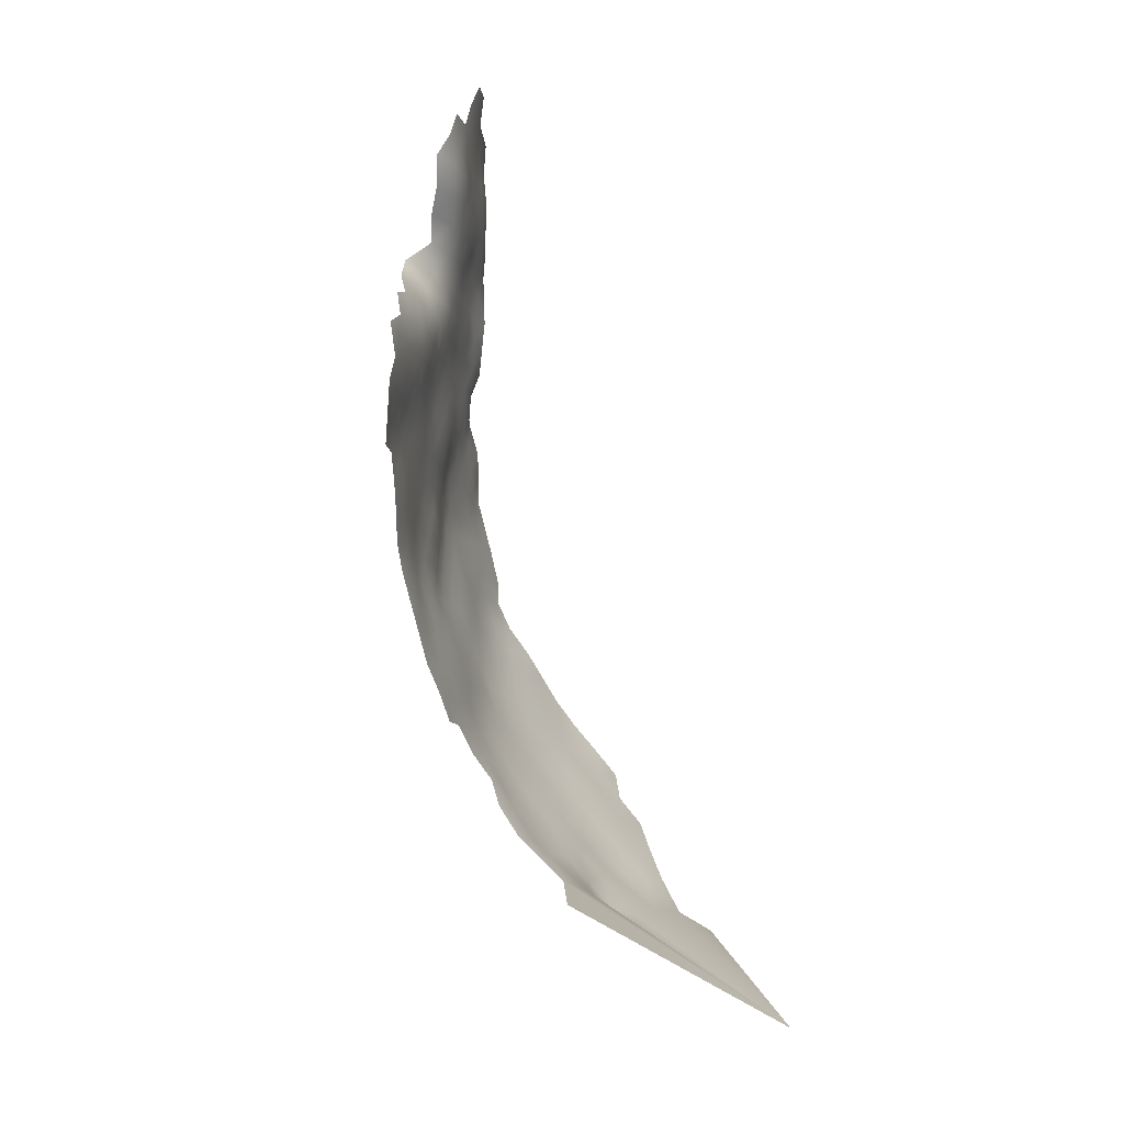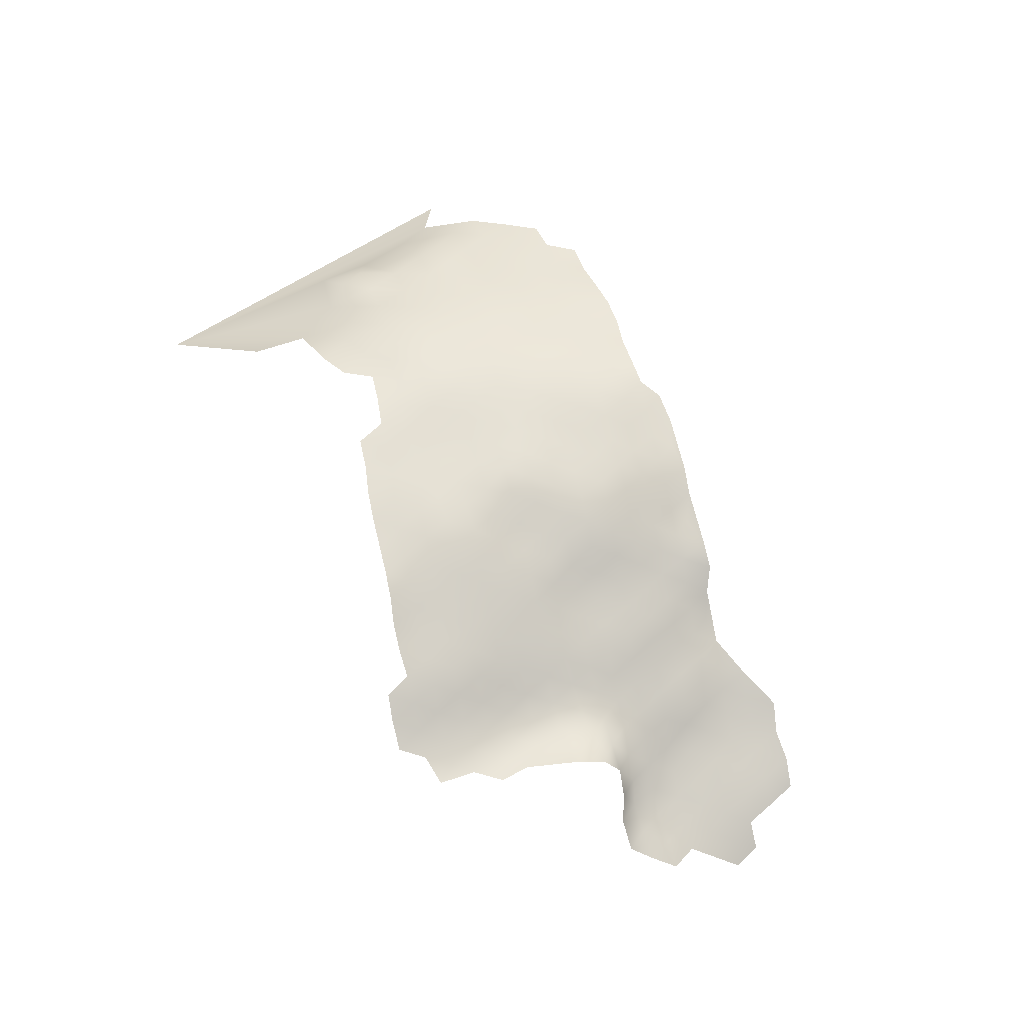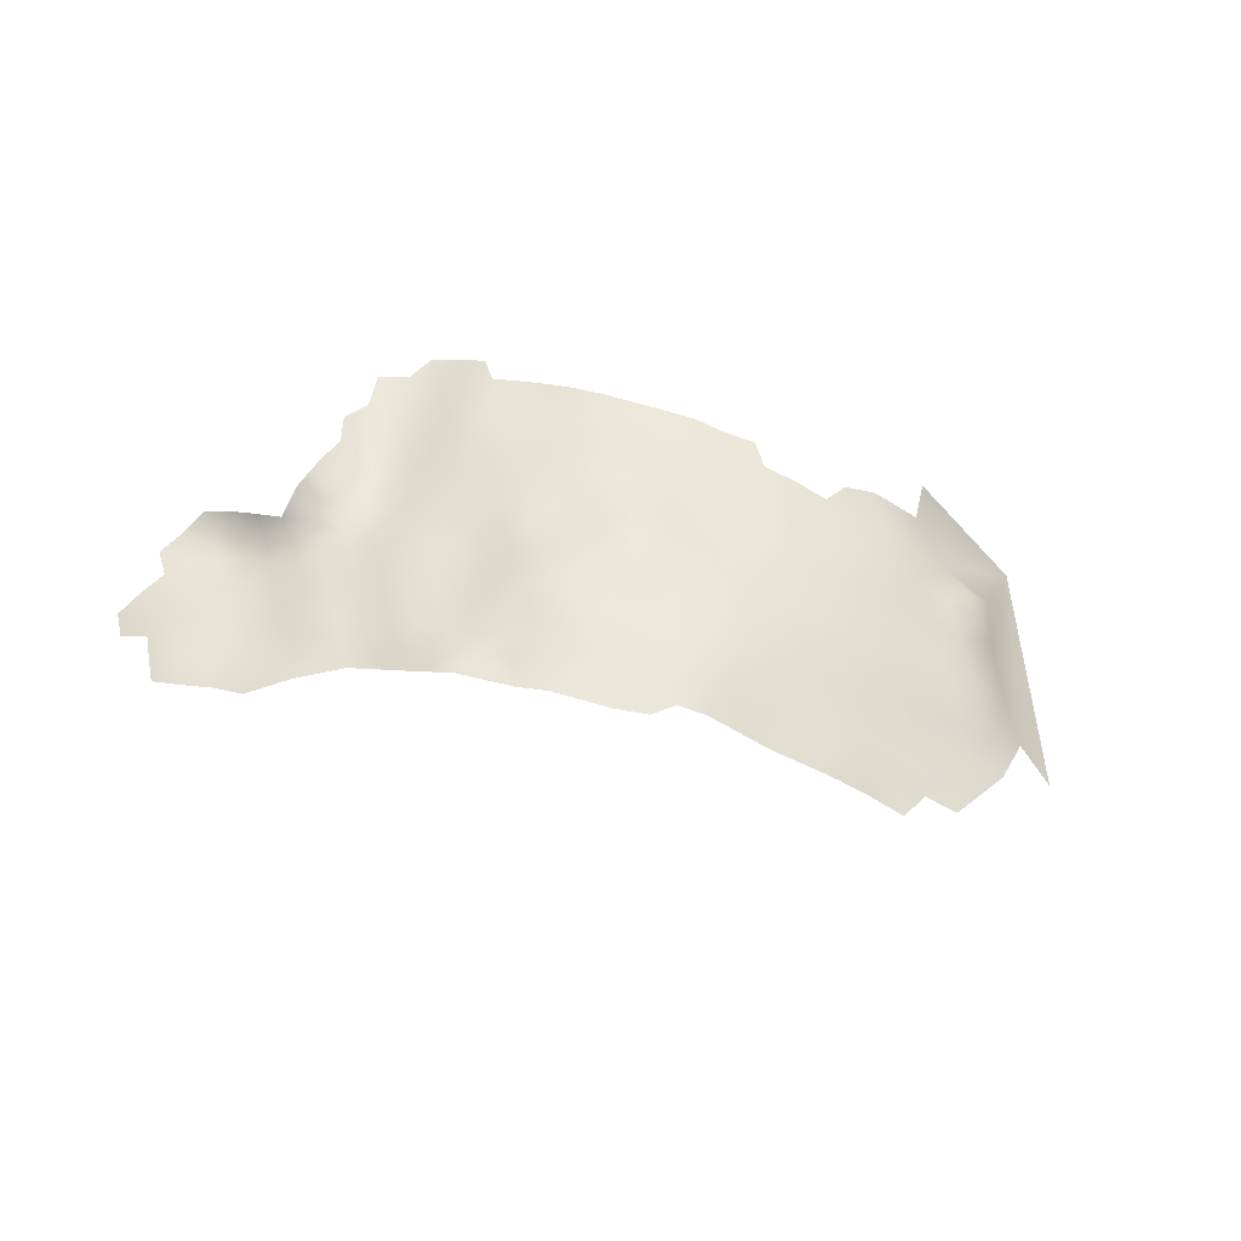
<metadata>
{"format":"obj","ext":"obj","renderer":"f3d","projection":"perspective","resolution":1024,"background":"white","views":[{"elev":79.9,"azim":83.4,"up":"+Y"},{"elev":79.1,"azim":-132.5,"up":"+Z"},{"elev":40.3,"azim":-13.5,"up":"+Z"}]}
</metadata>
<code>
v -654.7 895 -57.37
v -654.5 898.5 -56.86
v -657.5 896.8 -57.77
v -657.6 893.3 -58.25
v -654.8 891.5 -57.85
v -657.6 889.7 -58.77
v -654.7 888 -58.33
v -651.6 889.8 -57.55
v -651.5 893.3 -57.01
v -651.7 886.4 -58.33
v -648.7 888 -57.58
v -648.6 891.4 -56.78
v -648.4 894.9 -56.33
v -645.7 889.5 -56.75
v -645.5 893 -56.19
v -645.4 896.6 -55.93
v -642.3 891.3 -56.44
v -642.2 894.8 -56.03
v -651.4 896.8 -56.64
v -648.6 884.7 -58.35
v -645.8 886.2 -57.47
v -648.3 898.5 -56.08
v -657.5 886.4 -59.33
v -654.7 884.6 -58.77
v -642.3 898.4 -55.58
v -639 893 -56.51
v -639 896.7 -56.02
v -639.3 900.1 -55.25
v -635.7 894.6 -56.47
v -635.9 898.3 -55.74
v -642.4 901.8 -54.81
v -645.3 900.1 -55.49
v -645.2 903.5 -54.67
v -648.1 902 -55.72
v -647.9 905.5 -55
v -650.9 907.2 -55.22
v -651 903.8 -55.85
v -651.3 900.2 -56.23
v -654.1 912 -54.99
v -657 913.9 -55.64
v -660.1 915.5 -56.27
v -659.9 912.1 -56.58
v -657 910.3 -55.82
v -659.8 908.7 -56.93
v -657 906.8 -56.17
v -654 908.6 -55.33
v -653.9 905.2 -55.88
v -659.9 905.2 -57.19
v -656.9 903.5 -56.51
v -662.9 910.4 -57.57
v -662.7 907.1 -58.02
v -653.8 902.1 -56.39
v -659.9 901.8 -57.58
v -662.6 903.7 -58.34
v -662.7 900.3 -58.78
v -660 898.5 -58.11
v -657 900.2 -57.09
v -665.6 898.7 -59.94
v -662.7 896.9 -59.14
v -665.6 902.1 -59.51
v -660 895.1 -58.67
v -668.6 900.4 -60.56
v -668.6 896.9 -60.84
v -665.6 895.2 -60.05
v -668.5 893.4 -61.09
v -671.8 894.7 -61.63
v -671.4 891.7 -62.12
v -668.3 890.2 -61.34
v -671.2 888.7 -62.36
v -668.4 886.8 -61.72
v -665.4 888.5 -60.9
v -665.4 891.9 -60.39
v -671.3 885.3 -62.82
v -668.5 883.2 -62.19
v -665.5 884.9 -61.54
v -660 891.5 -59.06
v -662.8 893.4 -59.46
v -662.8 890 -59.97
v -674 890.4 -62.96
v -677.1 892.1 -63.16
v -677.6 894.8 -61.68
v -680 893.9 -63.47
v -679.9 890.7 -64.4
v -677 888.9 -63.89
v -679.8 887.2 -64.88
v -677 885.2 -64.27
v -674 887 -63.51
v -674.1 883.4 -63.88
v -682.7 892.6 -65.23
v -682.8 895.7 -64.19
v -685.3 894.4 -65.94
v -685.5 890.9 -66.42
v -682.7 889.2 -65.85
v -680.7 896.4 -61.69
v -683.4 898.2 -62.1
v -685.7 900.4 -63.03
v -685.2 897.7 -64.85
v -666.6 914.4 -56.97
v -663 913.7 -57.04
v -672 898.4 -60.67
v -662.6 886.6 -60.79
v -662.8 883 -61.31
v -659.9 884.7 -60.45
v -659.9 888.1 -59.78
v -688.3 896.2 -66.41
v -688.4 892.6 -66.72
v -673.9 880.1 -64.56
v -671.2 881.6 -63.13
v -676.9 881.7 -64.93
v -679.7 883.5 -65.11
v -674.5 893.2 -62.37
v -659.9 881.2 -60.73
v -665.8 881.2 -62.03
v -662.9 879.5 -61.62
v -665.9 877.8 -62.45
v -662.9 876.1 -61.98
v -660.1 877.7 -60.79
v -660.2 874.4 -61.35
v -657.3 875.9 -60.18
v -657.1 879.4 -59.81
v -657.3 872.7 -61.12
v -654.5 874.1 -59.91
v -654.3 877.6 -59.32
v -663.1 872.8 -62.39
v -660.2 871.1 -62.06
v -654.2 881.2 -59.12
v -657.1 883 -59.68
v -651.3 875.9 -59.18
v -651 879.5 -58.81
v -651.5 872.5 -60.06
v -648.2 874.3 -59.77
v -648.1 877.7 -58.81
v -648.4 870.8 -60.57
v -645.2 872.6 -60.3
v -645.2 875.8 -59.23
v -645.2 869.1 -61.12
v -642 870.9 -60.96
v -642.1 874.2 -59.89
v -645 879.2 -58.36
v -645.1 882.7 -57.82
v -648.1 881 -58.19
v -641.9 877.6 -58.98
v -642 881 -58.09
v -651.4 869.1 -60.89
v -648.2 867.4 -61.45
v -654.5 870.8 -60.82
v -665.7 874.5 -63.05
v -663.1 869.6 -63.07
v -660.3 867.9 -62.88
v -657.4 869.3 -61.85
v -657.3 866 -62.73
v -660.2 864.4 -63.7
v -657.2 862.5 -63.21
v -654.2 864.3 -62.66
v -654.4 867.5 -61.78
v -651.1 866.1 -61.94
v -662.7 867.1 -63.84
v -648.2 864.3 -62.39
v -651.2 862.8 -63.04
v -668.6 903.8 -59.8
v -665.6 905.5 -58.92
v -666.1 871.1 -63.36
v -675.2 896.1 -60.68
v -629.8 894.3 -57.08
v -626.6 892.5 -57.81
v -632.8 896.5 -56.17
v -691.4 890.9 -67.28
v -691.5 894.3 -66.81
v -694.4 892.7 -67.54
v -694.4 896 -67.04
v -697.3 894.4 -67.92
v -697.2 891.1 -68.47
v -700.2 892.8 -69.17
v -700.2 889.4 -69.56
v -697.3 887.7 -68.75
v -697.4 884.2 -68.99
v -694.3 889.4 -67.92
v -694.3 885.9 -68.21
v -691.2 887.6 -67.61
v -688.3 889.1 -67.02
v -688 885.6 -67.38
v -685.1 887.4 -66.88
v -684.9 883.9 -67.04
v -687.8 882.2 -67.89
v -684.8 880.4 -67.4
v -682 882 -66.27
v -682.2 885.5 -65.97
v -691 883.9 -68.04
v -691 880.3 -68.47
v -687.8 878.5 -68.06
v -653.9 861.6 -63.43
v -678.7 897.3 -58.54
v -675.9 900.4 -58.04
v -642.6 884.7 -57.53
v -642.4 888.2 -57.13
v -645.2 865.7 -61.86
v -645.1 862.3 -62.82
v -641.9 864.1 -62.48
v -642 867.4 -61.58
v -639 887 -57.82
v -639.3 890.2 -57.09
v -694.3 882.3 -68.54
v -638.6 865.9 -62.42
v -638.8 869.2 -61.44
v -668.7 872.9 -63.89
v -668.7 876.3 -63.3
v -651.5 883 -58.78
v -671.7 901.7 -59.88
v -668.7 907 -58.91
v -672.5 905 -58.46
v -668.8 879.6 -62.78
v -688.6 899.2 -65.33
v -691.6 897.5 -66.32
v -648.1 860.9 -63.54
v -682.1 878.6 -66.9
v -679.5 880.1 -65.62
v -694.7 899.1 -66.22
v -691.8 900.6 -65.27
v -697.5 880.6 -69.19
v -665.8 911.8 -57.6
v -689 902 -63.55
v -626.5 888.8 -58.59
v -629.8 890.6 -57.9
v -665.9 908.7 -58.22
v -694.5 878.6 -68.56
v -684.9 877 -67.64
v -688 874.8 -67.92
v -691 877.1 -68.47
v -632.9 892.4 -57.27
v -636.3 890.2 -57.38
v -632.9 888.5 -58.27
v -641.7 860.5 -63.68
v -638.5 862.5 -63.6
v -651.3 859.3 -64.08
v -639 872.6 -60.53
v -638.8 876.1 -59.73
v -635.8 871.1 -61.28
v -635.6 874.7 -60.61
v -635.7 867.7 -62.33
v -632.5 869.5 -62.37
v -632.4 873.2 -61.53
v -632.2 876.8 -60.82
v -629.1 871.5 -62.8
v -629.1 875.2 -61.71
v -629.1 878.8 -60.68
v -625.9 873.4 -63.2
v -626 877 -61.87
v -625.7 869.7 -64.63
v -629 867.6 -64.34
v -625.7 865.9 -66.28
v -622.3 868.3 -66.52
v -622.3 872 -65.05
v -622.5 875.5 -63.49
v -618.8 870.7 -67.18
v -618.6 874.6 -65.51
v -618.8 878.6 -63.78
v -615.2 873.4 -67.82
v -615.1 878.1 -65.94
v -618.8 866.8 -68.96
v -615.4 869.4 -69.52
v -615.3 865.4 -71.38
v -612 868 -72.02
v -611.8 872.4 -70.56
v -622.6 879.2 -62.12
v -625.9 880.7 -60.71
v -632.2 866.1 -63.81
v -635.5 878.1 -60
v -638.7 879.6 -59.12
v -608.3 866.6 -74.67
v -608.2 871.1 -73.11
v -611.8 864.1 -73.84
v -615.1 861.6 -73.63
v -611.5 860.6 -76.05
v -608.5 862.9 -76.26
v -618.5 858.9 -73.26
v -618.5 862.7 -71.06
v -621.8 860.1 -71.07
v -621.9 856.4 -73.08
v -618.7 855.2 -75.1
v -615.1 858 -75.7
v -647.6 857.9 -64.51
v -639.2 883.2 -58.44
v -635.9 881.5 -59.4
v -636.1 885.5 -58.6
v -668.4 910.4 -57.9
v -671.6 908.4 -57.75
v -613.4 887.9 -63.95
v -608 887.7 -68.34
v -605.1 893.5 -68.47
v -622.3 864.3 -68.29
v -666.4 867.6 -63.23
v -629 863.3 -66.34
v -679.5 877 -66.31
v -682.5 875 -67.06
v -635.3 864.3 -63.56
v -635.2 860.9 -65.21
v -638.5 858.9 -65.32
v -641.5 857.1 -65.36
v -644.6 858.5 -64.31
v -638.3 855.7 -67.27
v -635.3 857.4 -66.98
v -632 859.8 -66.85
v -632.3 863 -65.13
v -632.1 856.1 -68.62
v -635.4 854 -68.72
v -632.1 852.6 -70.25
v -628.8 851.7 -72.23
v -628.7 855.1 -70.45
v -625.4 850.7 -74.58
v -625.5 853.9 -72.41
v -625.4 857.5 -70.7
v -622 852.8 -74.74
v -628.5 858.8 -68.85
v -625.3 861.3 -68.87
v -618.7 851.6 -76.96
v -622 849.2 -76.84
v -615.3 850.5 -79.21
v -615.2 854.2 -77.48
v -611.3 853.4 -80.02
v -607.7 856.1 -80.87
v -607.8 859.9 -78.68
v -611.2 857.1 -78.28
v -603.4 861.7 -82.24
v -669.3 869.2 -63.83
v -632.3 880.2 -60.11
v -632.5 883.9 -59.35
v -629.1 882.4 -59.94
v -611.5 876.9 -68.67
v -611.2 881.4 -67.15
v -608.1 875.6 -71.28
v -606.3 881.5 -71.49
v -605 877.7 -72.22
v -600.7 858.3 -86.01
v -604.7 874.7 -73.58
v -601.4 879 -75.55
v -629.3 887 -58.9
v -671.5 874.7 -64.54
v -671.4 871.5 -65.23
v -626.2 885.1 -59.65
v -671.4 878.1 -63.78
v -674.3 876.6 -65.1
v -623.4 886.8 -59.77
v -620.2 885.1 -61.59
v -617.1 887.4 -62.13
v -616.8 883.3 -63.72
v -673.7 874 -65.87
v -677 878 -65.29
v -603.3 873.2 -76.55
v -676.9 874.9 -66.61
v -604 866.5 -79.07
v -613.2 883.6 -65.48
v -623.3 882.9 -60.92
v -619.7 881.7 -62.65
v -589.6 899.8 -90.27
f 37 47 52
f 6 104 23
f 293 349 347
f 64 72 77
f 148 157 149
f 77 72 78
f 61 3 56
f 61 56 59
f 10 207 20
f 89 90 91
f 118 117 116
f 79 69 67
f 20 21 11
f 95 90 94
f 95 97 90
f 129 132 141
f 146 122 121
f 145 158 196
f 161 224 209
f 215 216 186
f 293 347 216
f 293 216 215
f 185 215 186
f 187 186 110
f 285 209 224
f 168 213 170
f 94 82 81
f 55 59 56
f 206 211 340
f 73 70 69
f 10 20 11
f 172 169 171
f 38 19 22
f 2 57 3
f 54 53 48
f 124 162 148
f 84 80 83
f 118 125 121
f 90 82 94
f 46 39 43
f 103 23 104
f 103 104 101
f 148 149 125
f 14 11 21
f 150 121 125
f 150 146 121
f 205 337 338
f 114 116 117
f 217 170 213
f 217 213 218
f 169 168 170
f 1 2 3
f 32 33 34
f 32 31 33
f 119 121 122
f 51 54 48
f 55 56 53
f 214 158 159
f 177 169 172
f 177 172 175
f 132 131 135
f 147 115 206
f 127 103 112
f 110 186 216
f 110 216 109
f 67 111 79
f 67 66 111
f 134 135 131
f 341 347 349
f 96 97 95
f 80 81 82
f 80 82 83
f 87 73 69
f 45 43 44
f 92 182 93
f 346 338 337
f 170 171 169
f 80 79 111
f 346 341 349
f 167 169 177
f 167 168 169
f 58 59 55
f 76 104 6
f 173 172 171
f 118 119 117
f 118 121 119
f 150 125 149
f 55 53 54
f 124 148 125
f 41 99 42
f 25 31 32
f 83 85 84
f 127 24 23
f 127 23 103
f 130 122 146
f 49 53 57
f 204 203 239
f 151 155 150
f 16 32 22
f 12 8 11
f 12 11 14
f 136 145 196
f 50 42 99
f 156 158 145
f 112 103 102
f 168 167 106
f 174 175 172
f 174 172 173
f 24 7 23
f 13 19 9
f 235 138 137
f 141 132 139
f 341 337 340
f 341 346 337
f 153 191 154
f 151 150 149
f 127 112 120
f 55 60 58
f 219 202 176
f 115 147 116
f 64 63 65
f 44 42 50
f 44 50 51
f 139 143 140
f 70 68 69
f 155 146 150
f 155 144 146
f 67 69 68
f 124 116 147
f 123 119 122
f 6 23 7
f 202 178 176
f 144 130 146
f 144 133 130
f 86 109 88
f 86 110 109
f 239 237 204
f 160 60 161
f 160 161 209
f 13 9 12
f 13 12 15
f 152 153 151
f 10 11 8
f 64 59 58
f 124 125 118
f 124 118 116
f 62 60 160
f 35 34 33
f 77 59 64
f 147 162 124
f 48 53 49
f 112 102 114
f 177 175 178
f 129 207 126
f 220 285 224
f 184 181 188
f 184 185 183
f 183 186 187
f 183 185 186
f 72 71 78
f 147 206 205
f 147 205 162
f 92 93 89
f 115 211 206
f 115 113 211
f 180 167 179
f 15 12 14
f 62 58 60
f 4 3 61
f 4 1 3
f 5 1 4
f 120 119 123
f 213 212 218
f 5 6 7
f 204 235 137
f 28 31 25
f 161 54 51
f 152 151 149
f 139 132 135
f 92 89 91
f 40 41 42
f 237 235 204
f 13 16 22
f 13 22 19
f 22 32 34
f 43 42 44
f 45 48 49
f 57 53 56
f 57 56 3
f 151 154 155
f 151 153 154
f 9 8 12
f 40 43 39
f 40 42 43
f 127 126 24
f 127 120 126
f 89 82 90
f 89 83 82
f 242 245 325
f 91 90 97
f 61 59 77
f 84 79 80
f 101 78 71
f 177 179 167
f 102 101 75
f 102 103 101
f 140 194 21
f 65 67 68
f 65 66 67
f 184 188 189
f 113 114 102
f 156 144 155
f 16 25 32
f 91 106 92
f 228 190 189
f 108 340 211
f 108 107 340
f 37 34 35
f 37 35 36
f 75 101 71
f 339 222 336
f 223 336 222
f 72 68 71
f 8 7 10
f 8 5 7
f 234 214 159
f 46 43 45
f 135 134 138
f 181 180 179
f 206 340 337
f 206 337 205
f 74 70 73
f 159 154 191
f 159 191 234
f 282 284 200
f 120 117 119
f 79 87 69
f 199 196 198
f 199 136 196
f 51 224 161
f 52 47 49
f 126 120 123
f 223 164 229
f 47 45 49
f 63 64 58
f 63 58 62
f 152 149 157
f 139 142 143
f 18 25 16
f 181 184 183
f 105 212 213
f 86 88 87
f 74 75 70
f 77 78 76
f 46 45 47
f 74 108 211
f 74 211 113
f 112 117 120
f 112 114 117
f 204 137 199
f 268 267 283
f 176 178 175
f 84 87 79
f 65 68 72
f 65 72 64
f 180 92 106
f 180 106 167
f 70 71 68
f 70 75 71
f 267 242 325
f 115 114 113
f 115 116 114
f 30 29 166
f 227 190 228
f 227 226 190
f 265 327 245
f 158 197 196
f 158 214 197
f 327 325 245
f 327 326 325
f 88 73 87
f 107 88 109
f 88 107 108
f 83 89 93
f 163 111 66
f 133 145 136
f 100 62 208
f 100 63 62
f 324 291 162
f 84 85 86
f 84 86 87
f 224 51 50
f 295 203 233
f 295 239 203
f 16 13 15
f 134 137 138
f 19 38 2
f 324 205 338
f 324 162 205
f 268 142 236
f 268 143 142
f 128 123 122
f 128 122 130
f 223 229 231
f 133 136 134
f 182 183 187
f 85 83 93
f 240 237 239
f 207 24 126
f 223 165 164
f 60 54 161
f 60 55 54
f 48 44 51
f 48 45 44
f 105 106 91
f 300 297 298
f 6 4 76
f 6 5 4
f 281 214 234
f 198 196 197
f 236 142 138
f 236 138 235
f 190 184 189
f 190 185 184
f 47 37 36
f 47 36 46
f 104 78 101
f 104 76 78
f 61 76 4
f 61 77 76
f 27 28 25
f 133 134 131
f 294 215 226
f 294 293 215
f 221 218 212
f 141 139 140
f 107 341 340
f 220 224 50
f 301 300 305
f 110 85 187
f 110 86 85
f 232 198 197
f 18 16 15
f 18 15 17
f 244 242 241
f 244 241 243
f 111 81 80
f 111 163 81
f 156 159 158
f 222 165 223
f 137 136 199
f 137 134 136
f 180 182 92
f 297 300 301
f 10 24 207
f 10 7 24
f 17 201 26
f 17 26 18
f 304 301 305
f 304 305 306
f 73 108 74
f 73 88 108
f 179 177 178
f 233 203 198
f 233 198 232
f 313 308 311
f 181 182 180
f 181 183 182
f 268 283 282
f 268 282 143
f 17 14 195
f 17 15 14
f 113 75 74
f 113 102 75
f 38 37 52
f 27 18 26
f 27 25 18
f 226 215 185
f 226 185 190
f 313 311 314
f 132 129 128
f 132 128 131
f 145 144 156
f 145 133 144
f 312 279 278
f 310 311 308
f 303 296 302
f 203 204 199
f 203 199 198
f 192 81 163
f 230 26 201
f 156 155 154
f 156 154 159
f 291 148 162
f 291 157 148
f 310 308 307
f 38 22 34
f 38 34 37
f 220 99 98
f 220 50 99
f 225 202 219
f 230 231 229
f 247 265 245
f 131 128 130
f 131 130 133
f 244 247 245
f 244 245 242
f 143 194 140
f 244 246 247
f 244 243 246
f 304 302 301
f 178 202 188
f 27 29 30
f 27 26 29
f 201 17 195
f 201 195 200
f 303 266 295
f 303 295 296
f 247 246 253
f 296 301 302
f 296 297 301
f 249 250 248
f 179 188 181
f 179 178 188
f 28 27 30
f 208 160 210
f 208 62 160
f 264 265 247
f 264 247 253
f 105 213 168
f 105 168 106
f 243 241 240
f 352 265 264
f 202 189 188
f 266 240 239
f 266 239 295
f 233 296 295
f 352 342 339
f 352 343 342
f 283 284 282
f 282 194 143
f 187 85 93
f 187 93 182
f 342 222 339
f 105 91 97
f 312 315 279
f 275 276 277
f 283 267 325
f 250 290 251
f 250 251 248
f 241 238 237
f 241 237 240
f 238 235 237
f 238 236 235
f 238 242 267
f 238 241 242
f 19 1 9
f 19 2 1
f 63 66 65
f 63 100 66
f 267 236 238
f 267 268 236
f 231 336 223
f 312 316 315
f 142 135 138
f 142 139 135
f 297 296 233
f 5 9 1
f 5 8 9
f 278 275 277
f 212 105 97
f 210 209 286
f 210 160 209
f 230 201 200
f 252 248 251
f 52 2 38
f 129 126 123
f 129 123 128
f 109 216 347
f 273 271 272
f 292 250 249
f 279 275 278
f 297 233 232
f 52 49 57
f 52 57 2
f 195 14 21
f 195 21 194
f 280 273 272
f 309 310 307
f 318 315 317
f 309 316 312
f 308 306 307
f 308 304 306
f 257 255 254
f 257 254 260
f 286 209 285
f 345 343 353
f 207 141 20
f 207 129 141
f 252 253 246
f 252 246 248
f 254 259 260
f 192 94 81
f 225 189 202
f 225 228 189
f 255 258 256
f 254 252 251
f 96 212 97
f 96 221 212
f 100 163 66
f 260 259 261
f 298 232 299
f 298 297 232
f 274 269 271
f 274 271 273
f 257 258 255
f 279 315 318
f 243 248 246
f 320 322 319
f 229 166 29
f 229 164 166
f 260 261 262
f 312 310 309
f 261 276 272
f 261 271 262
f 261 272 271
f 283 326 284
f 283 325 326
f 321 322 320
f 321 320 323
f 275 272 276
f 275 280 272
f 20 140 21
f 20 141 140
f 299 232 197
f 230 29 26
f 230 229 29
f 269 262 271
f 255 252 254
f 249 248 243
f 256 353 264
f 344 343 345
f 278 310 312
f 313 304 308
f 313 302 304
f 259 254 251
f 259 251 290
f 255 253 252
f 350 274 321
f 107 109 347
f 107 347 341
f 259 276 261
f 321 274 273
f 321 273 322
f 249 240 266
f 249 243 240
f 200 194 282
f 200 195 194
f 277 314 311
f 322 273 280
f 278 277 311
f 278 311 310
f 285 220 98
f 330 334 332
f 270 262 269
f 270 263 262
f 279 280 275
f 279 318 280
f 332 334 335
f 263 260 262
f 263 257 260
f 350 321 323
f 299 214 281
f 299 197 214
f 331 330 332
f 284 230 200
f 284 231 230
f 328 263 330
f 265 352 339
f 265 339 327
f 345 353 256
f 292 266 303
f 292 249 266
f 319 318 317
f 292 303 302
f 231 326 336
f 231 284 326
f 270 330 263
f 352 353 343
f 352 264 353
f 322 318 319
f 322 280 318
f 327 336 326
f 327 339 336
f 257 328 258
f 257 263 328
f 331 329 328
f 331 328 330
f 256 253 255
f 256 264 253
f 227 294 226
f 292 302 313
f 292 313 314
f 294 349 293
f 276 259 290
f 193 192 163
f 288 287 351
f 270 348 334
f 270 334 330
f 277 276 290
f 277 290 314
f 288 351 329
f 345 351 287
f 345 287 344
f 258 328 329
f 250 292 314
f 250 314 290
f 193 100 208
f 193 163 100
f 348 270 269
f 258 329 351
f 338 346 349
f 193 208 210
f 258 345 256
f 258 351 345
f 348 335 334
f 234 191 153
f 291 152 157
f 350 269 274
f 331 288 329
f 350 348 269
f 331 332 335
f 354 289 288
f 354 331 335
f 354 288 331
f 354 335 348
f 354 348 350
f 354 350 323
f 354 323 333

</code>
